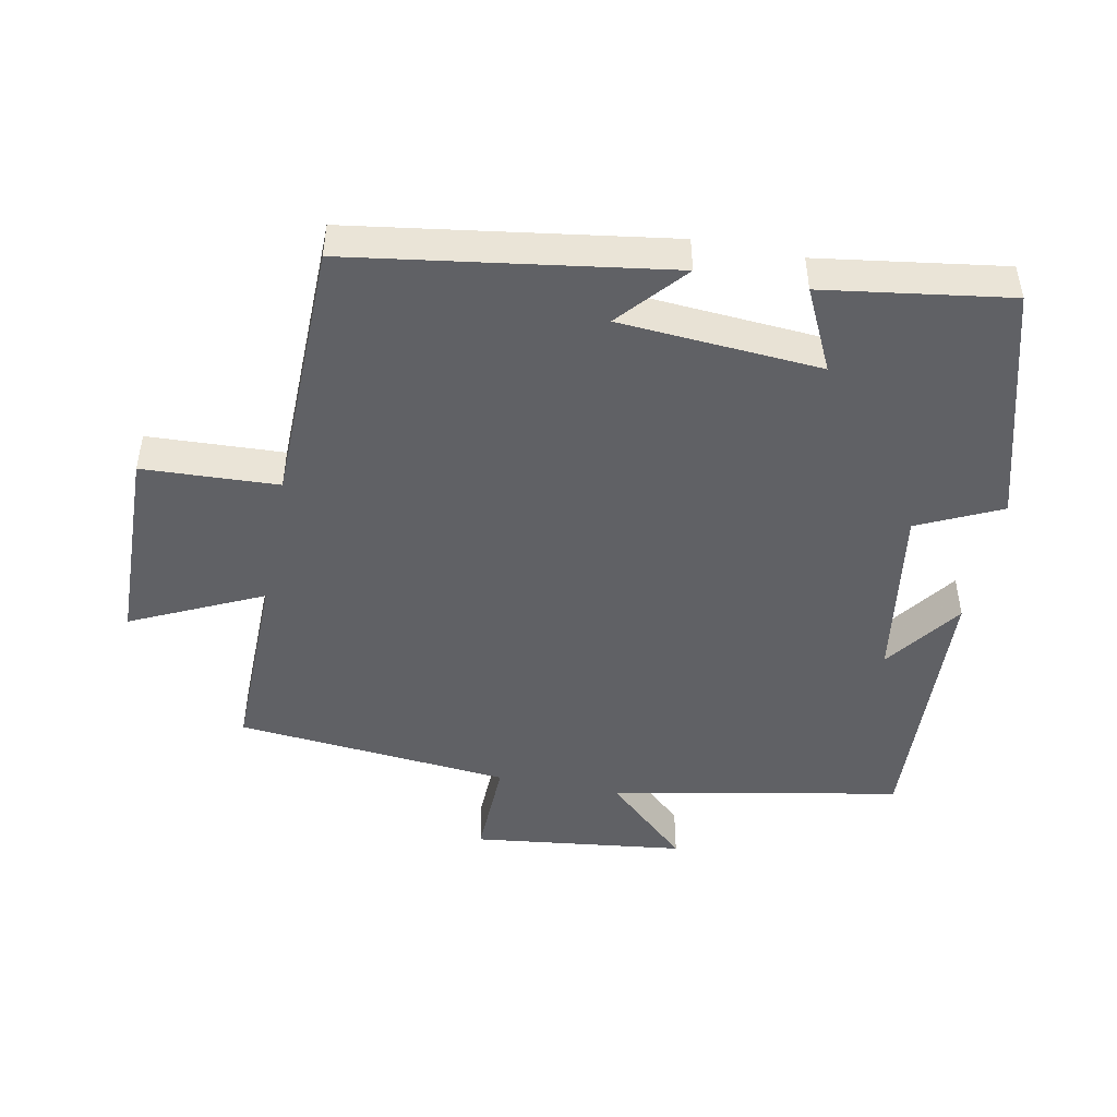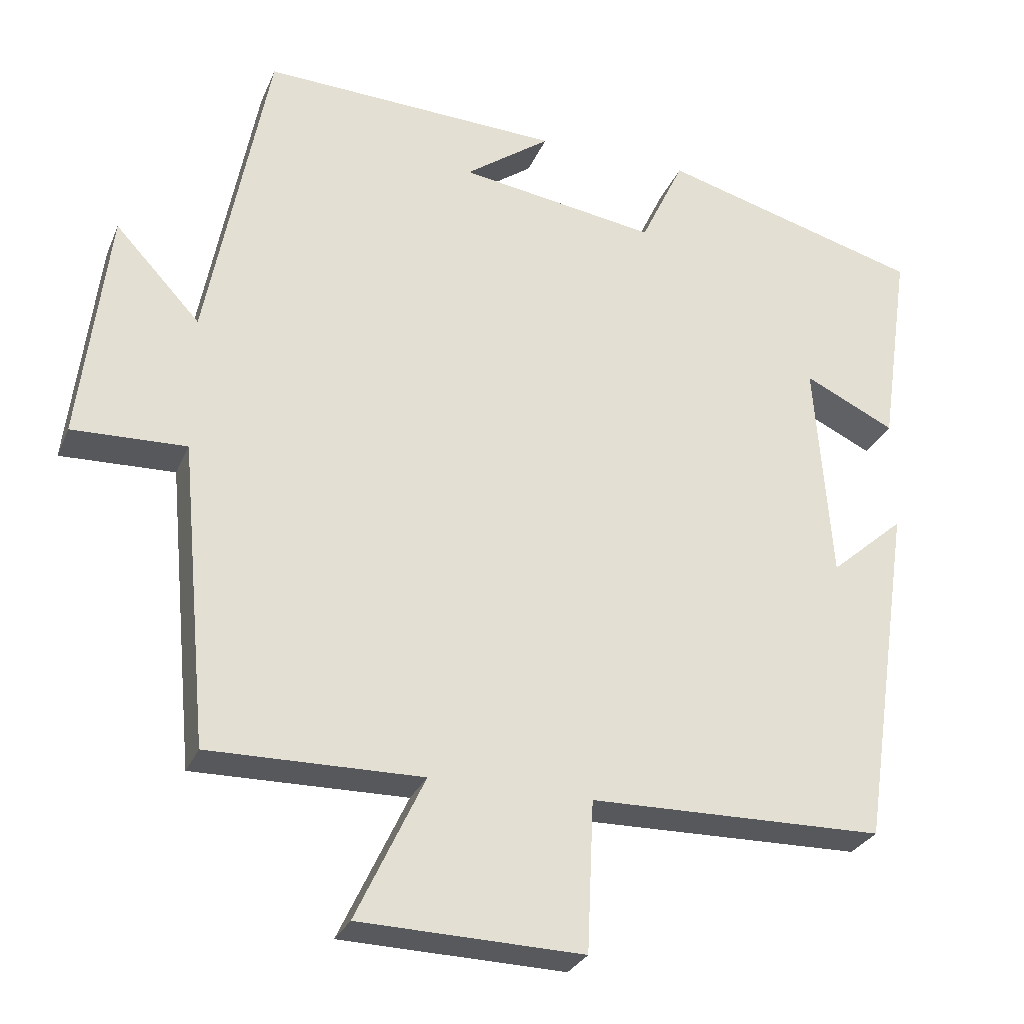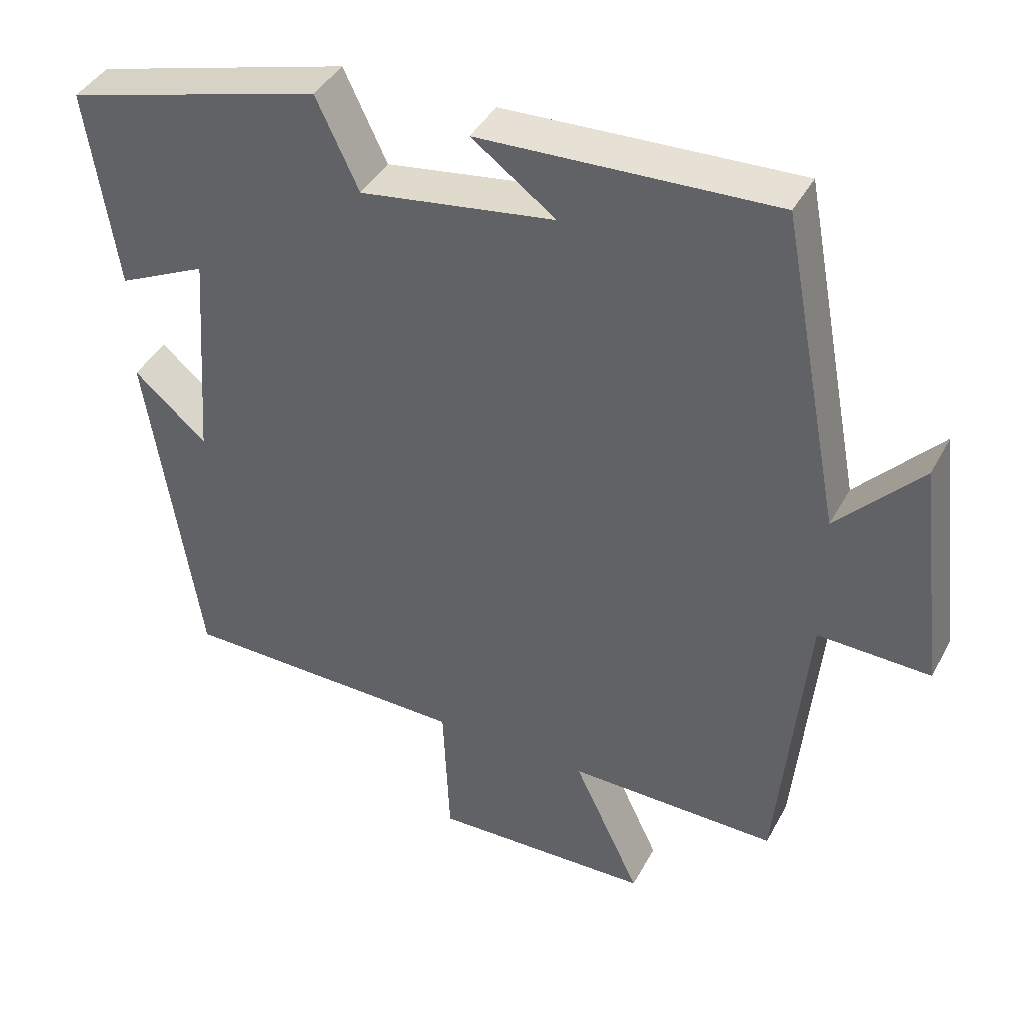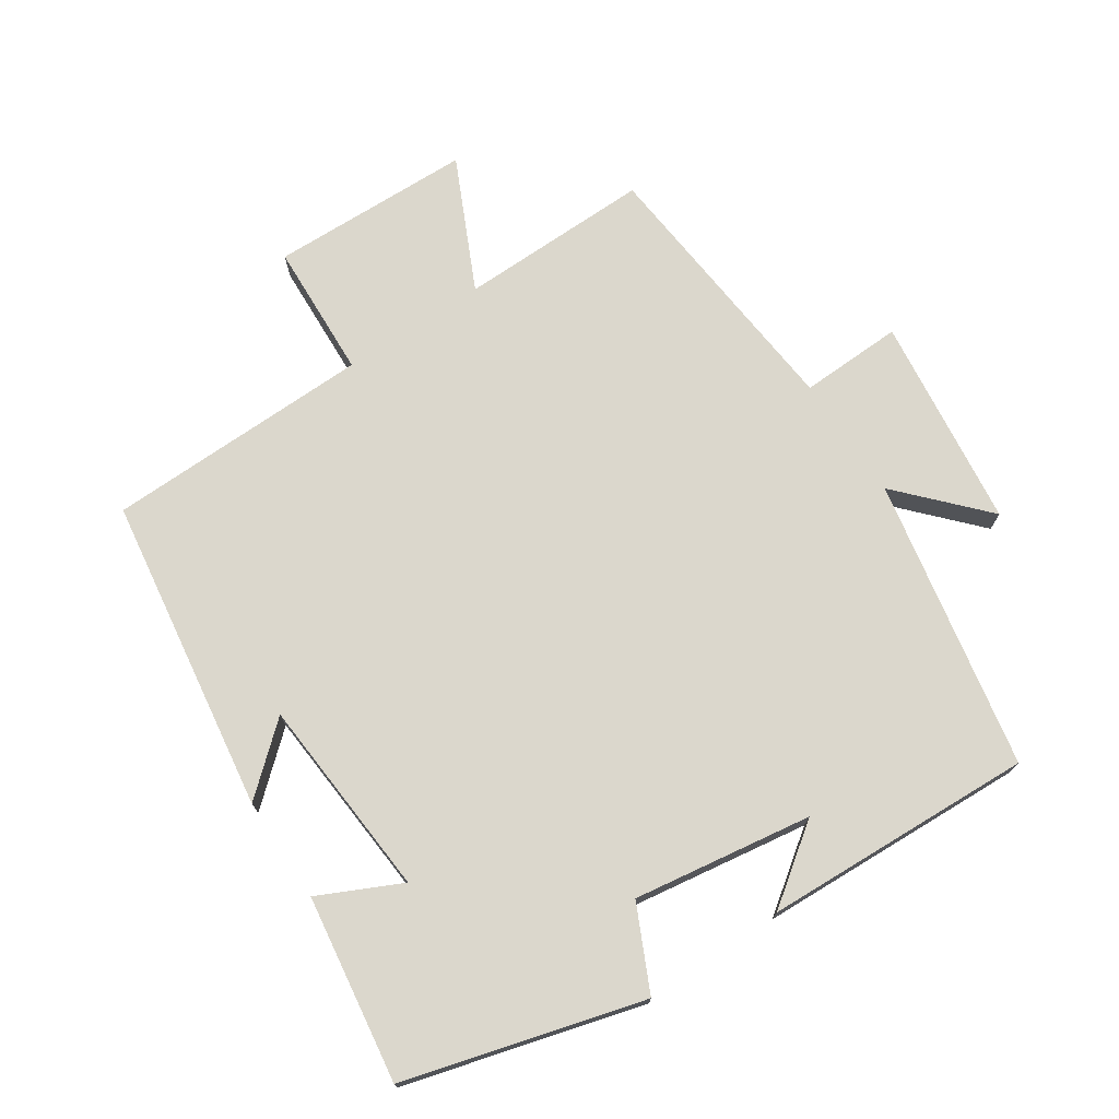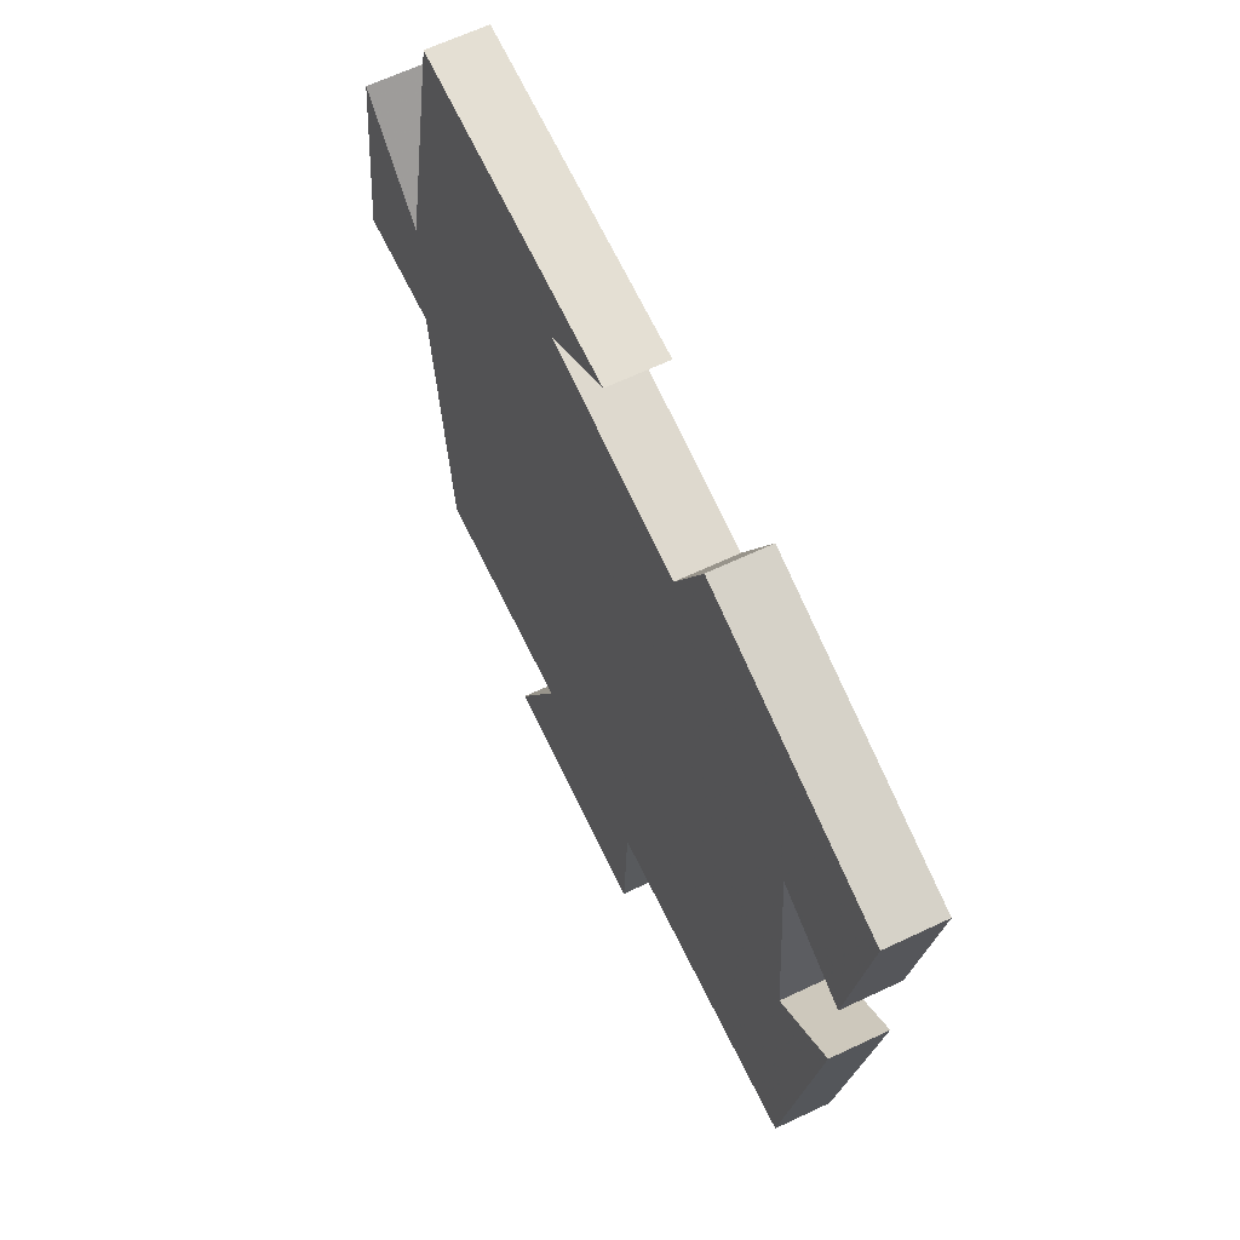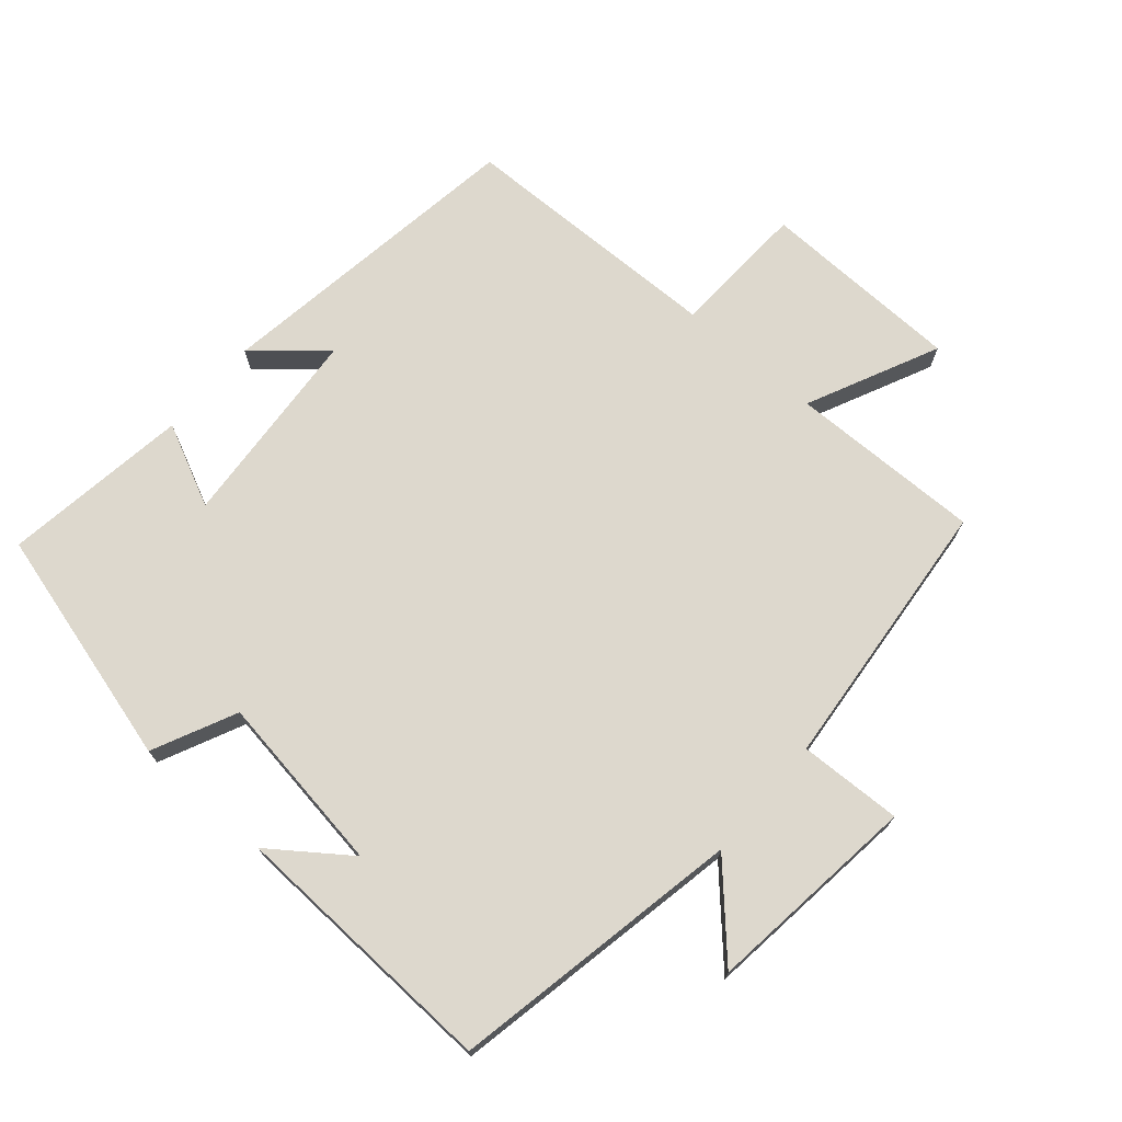
<metadata>
{"format":"obj","ext":"obj","renderer":"f3d","projection":"perspective","resolution":1024,"background":"white","views":[{"elev":-47.3,"azim":-101.1,"up":"+Y"},{"elev":-28.5,"azim":160.2,"up":"+Z"},{"elev":41.1,"azim":26.3,"up":"+Z"},{"elev":73.4,"azim":-33.7,"up":"+Y"},{"elev":64.5,"azim":-115.5,"up":"+Z"},{"elev":72.2,"azim":40.7,"up":"+Y"}]}
</metadata>
<code>
v -0.431 0.07 -0.493
v -0.5 0.07 -0.026
v -0.401 0.07 -0.112
v -0.379 0.07 0.186
v -0.5 0.07 0.128
v -0.54 0.07 0.403
v -0.19 0.07 0.5
v -0.132 0.07 0.377
v 0.132 0.07 0.417
v 0.018 0.07 0.5
v 0.418 0.07 0.517
v 0.5 0.07 0.088
v 0.614 0.07 0.211
v 0.652 0.07 -0.103
v 0.5 0.07 -0.098
v 0.462 0.07 -0.504
v 0.178 0.07 -0.5
v 0.269 0.07 -0.693
v -0.029 0.07 -0.701
v -0.038 0.07 -0.5
v -0.431 0 -0.493
v -0.5 0 -0.026
v -0.401 0 -0.112
v -0.379 0 0.186
v -0.5 0 0.128
v -0.54 0 0.403
v -0.19 0 0.5
v -0.132 0 0.377
v 0.132 0 0.417
v 0.018 0 0.5
v 0.418 0 0.517
v 0.5 0 0.088
v 0.614 0 0.211
v 0.652 0 -0.103
v 0.5 0 -0.098
v 0.462 0 -0.504
v 0.178 0 -0.5
v 0.269 0 -0.693
v -0.029 0 -0.701
v -0.038 0 -0.5
f 17 18 19 20
f 17 20 1
f 15 16 17
f 15 17 1
f 12 13 14 15
f 9 10 11
f 9 11 12 15
f 5 6 7 8
f 4 5 8
f 3 4 8 9
f 1 2 3
f 1 3 9 15
f 40 39 38 37
f 21 40 37
f 37 36 35
f 21 37 35
f 35 34 33 32
f 31 30 29
f 35 32 31 29
f 28 27 26 25
f 28 25 24
f 29 28 24 23
f 23 22 21
f 35 29 23 21
f 1 21 22 2
f 2 22 23 3
f 3 23 24 4
f 4 24 25 5
f 5 25 26 6
f 6 26 27 7
f 7 27 28 8
f 8 28 29 9
f 9 29 30 10
f 10 30 31 11
f 11 31 32 12
f 12 32 33 13
f 13 33 34 14
f 14 34 35 15
f 15 35 36 16
f 16 36 37 17
f 17 37 38 18
f 18 38 39 19
f 19 39 40 20
f 20 40 21 1

</code>
